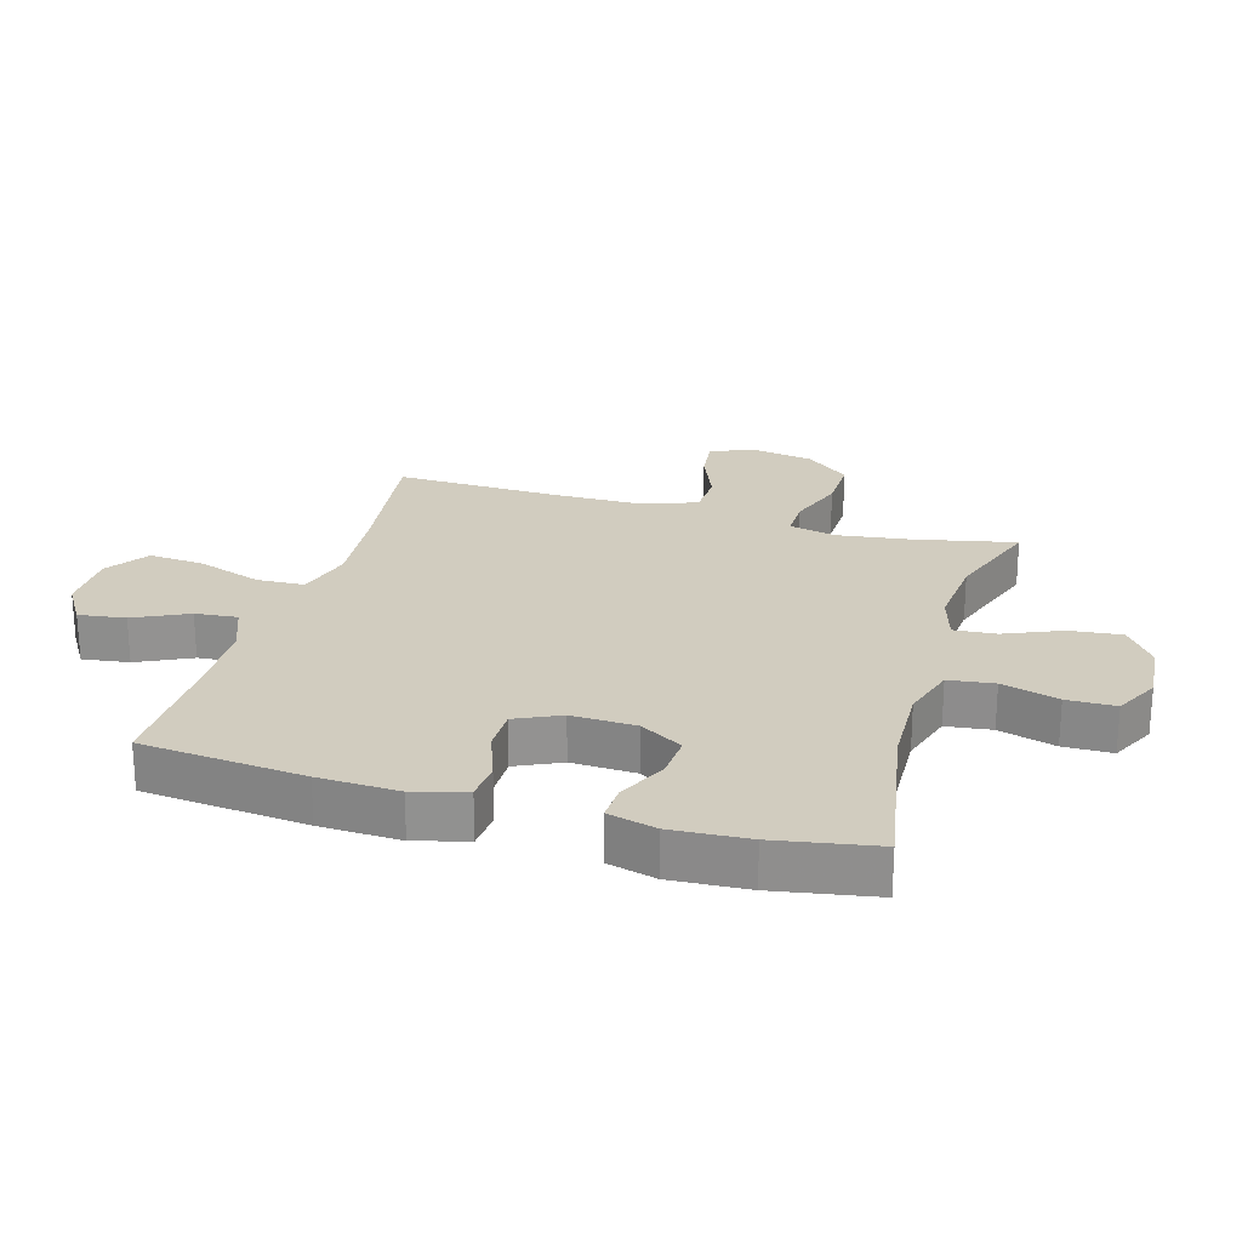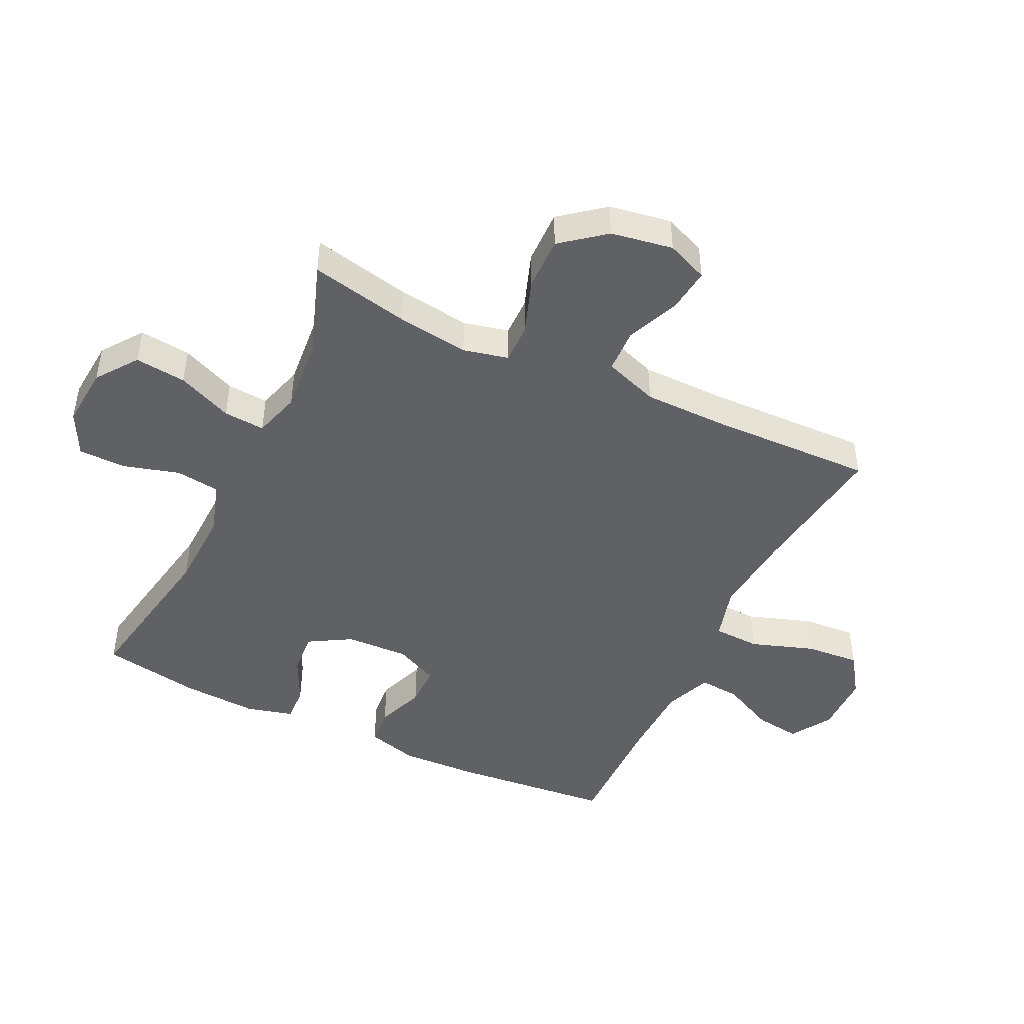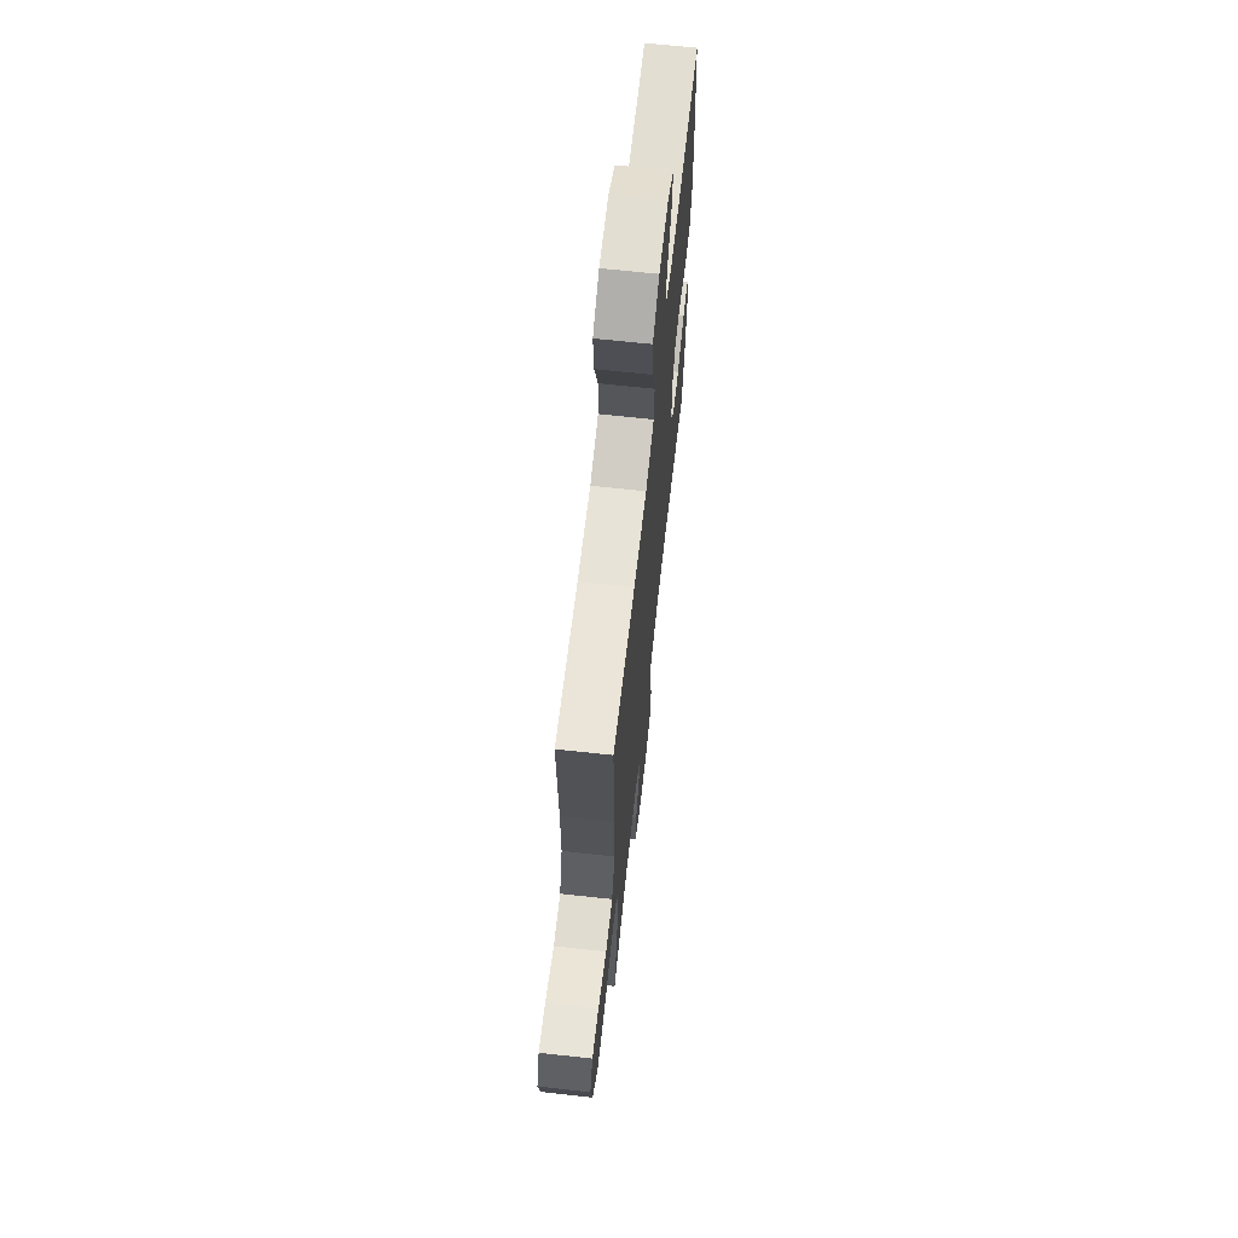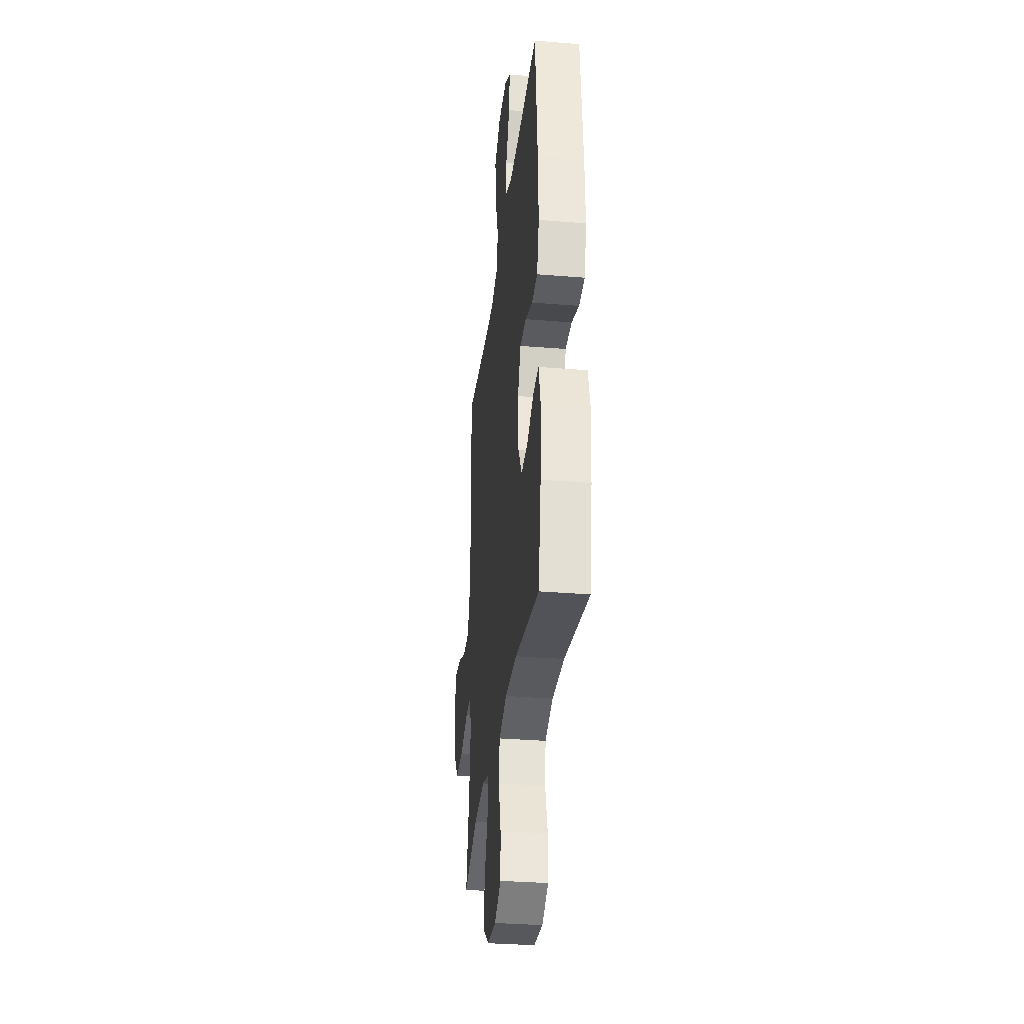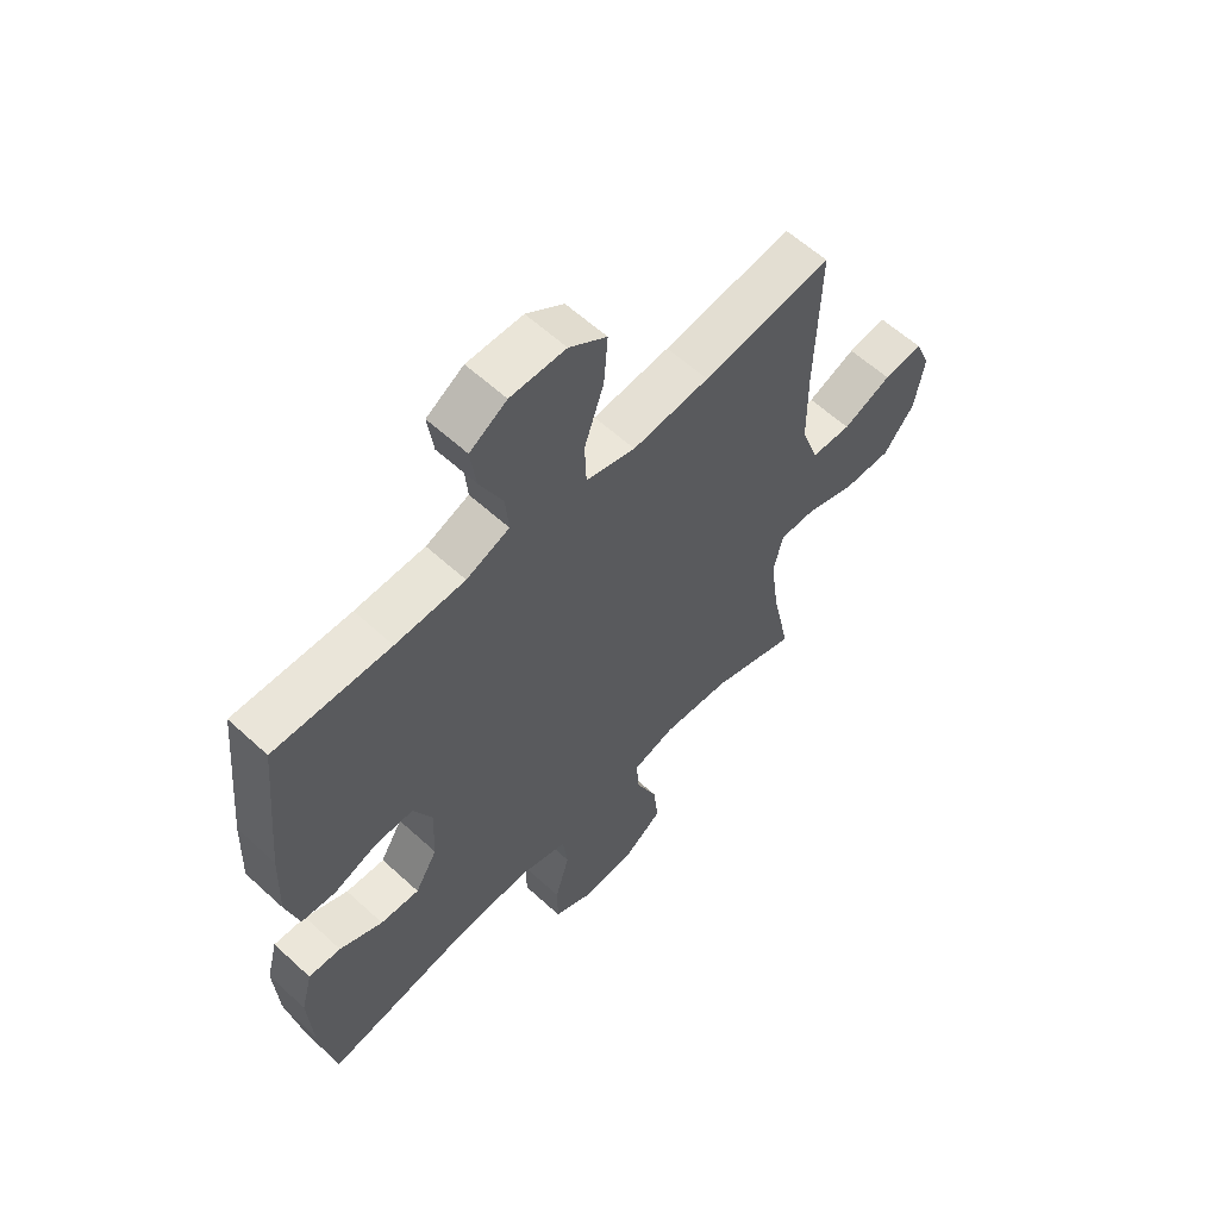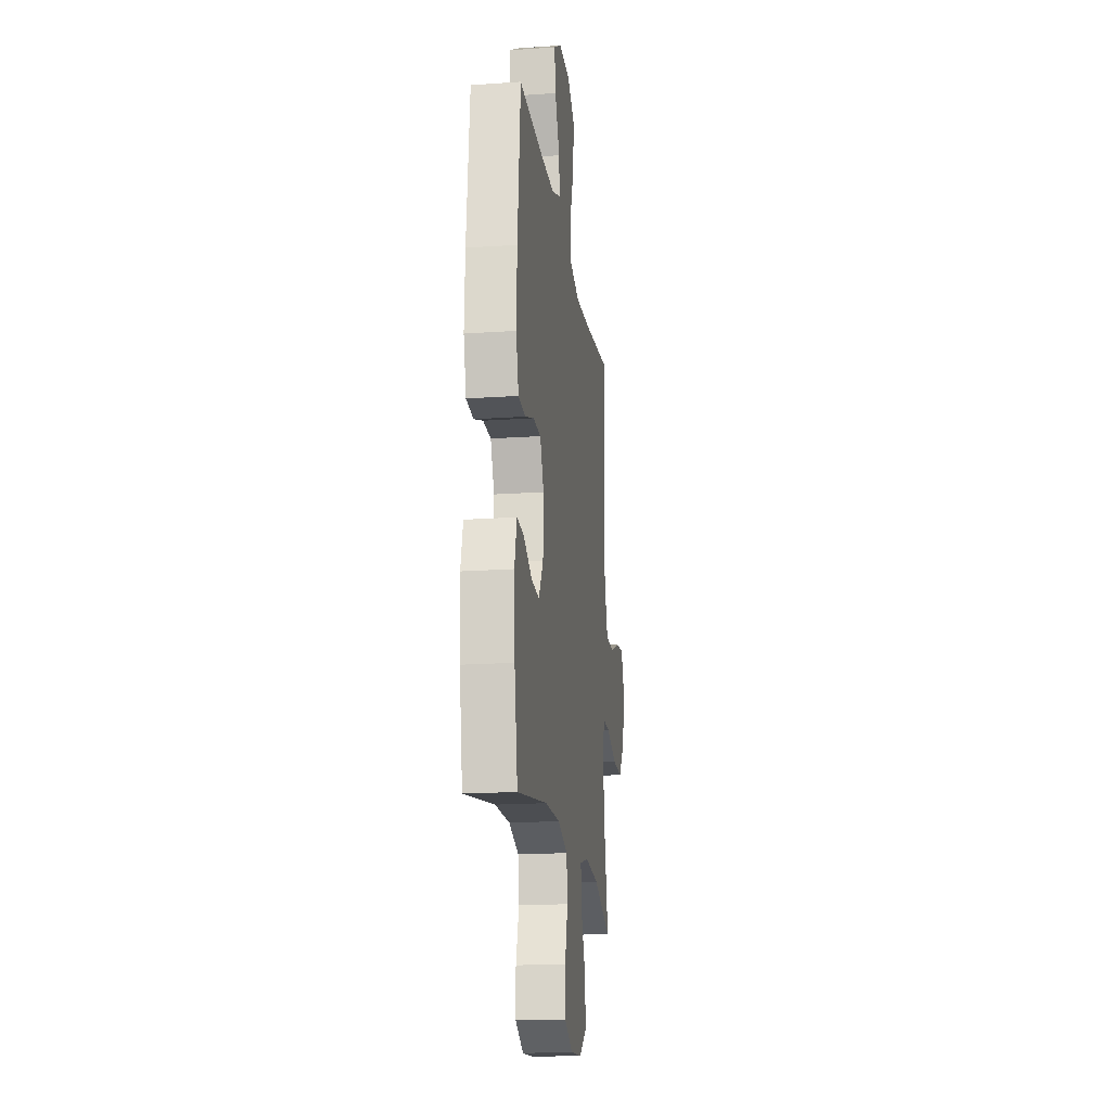
<metadata>
{"format":"obj","ext":"obj","renderer":"f3d","projection":"perspective","resolution":1024,"background":"white","views":[{"elev":24.0,"azim":106.2,"up":"+Y"},{"elev":-45.9,"azim":-115.7,"up":"+Y"},{"elev":66.9,"azim":-83.7,"up":"+Z"},{"elev":-32.5,"azim":83.5,"up":"+Z"},{"elev":59.7,"azim":133.3,"up":"+Z"},{"elev":-18.7,"azim":97.6,"up":"+Z"}]}
</metadata>
<code>
v -0.5 0.07 -0.5
v -0.466 0.07 -0.34
v -0.45 0.07 -0.223
v -0.467 0.07 -0.15
v -0.531 0.07 -0.151
v -0.621 0.07 -0.183
v -0.708 0.07 -0.185
v -0.764 0.07 -0.115
v -0.781 0.07 -0.015
v -0.753 0.07 0.052
v -0.683 0.07 0.044
v -0.596 0.07 0.008
v -0.524 0.07 0.011
v -0.493 0.07 0.099
v -0.492 0.07 0.235
v -0.5 0.07 0.5
v -0.269 0.07 0.47
v -0.132 0.07 0.458
v -0.044 0.07 0.483
v -0.041 0.07 0.559
v -0.076 0.07 0.661
v -0.083 0.07 0.749
v -0.016 0.07 0.795
v 0.083 0.07 0.796
v 0.149 0.07 0.755
v 0.139 0.07 0.681
v 0.098 0.07 0.596
v 0.092 0.07 0.529
v 0.169 0.07 0.499
v 0.293 0.07 0.496
v 0.5 0.07 0.5
v 0.525 0.07 0.241
v 0.53 0.07 0.114
v 0.507 0.07 0.031
v 0.446 0.07 0.026
v 0.367 0.07 0.055
v 0.299 0.07 0.055
v 0.266 0.07 -0.016
v 0.27 0.07 -0.118
v 0.31 0.07 -0.186
v 0.38 0.07 -0.181
v 0.457 0.07 -0.144
v 0.515 0.07 -0.141
v 0.535 0.07 -0.218
v 0.528 0.07 -0.34
v 0.5 0.07 -0.5
v 0.235 0.07 -0.453
v 0.105 0.07 -0.449
v 0.019 0.07 -0.476
v 0.01 0.07 -0.548
v 0.036 0.07 -0.638
v 0.035 0.07 -0.715
v -0.036 0.07 -0.751
v -0.134 0.07 -0.743
v -0.2 0.07 -0.695
v -0.191 0.07 -0.612
v -0.153 0.07 -0.523
v -0.148 0.07 -0.456
v -0.224 0.07 -0.434
v -0.345 0.07 -0.445
v -0.5 0 -0.5
v -0.466 0 -0.34
v -0.45 0 -0.223
v -0.467 0 -0.15
v -0.531 0 -0.151
v -0.621 0 -0.183
v -0.708 0 -0.185
v -0.764 0 -0.115
v -0.781 0 -0.015
v -0.753 0 0.052
v -0.683 0 0.044
v -0.596 0 0.008
v -0.524 0 0.011
v -0.493 0 0.099
v -0.492 0 0.235
v -0.5 0 0.5
v -0.269 0 0.47
v -0.132 0 0.458
v -0.044 0 0.483
v -0.041 0 0.559
v -0.076 0 0.661
v -0.083 0 0.749
v -0.016 0 0.795
v 0.083 0 0.796
v 0.149 0 0.755
v 0.139 0 0.681
v 0.098 0 0.596
v 0.092 0 0.529
v 0.169 0 0.499
v 0.293 0 0.496
v 0.5 0 0.5
v 0.525 0 0.241
v 0.53 0 0.114
v 0.507 0 0.031
v 0.446 0 0.026
v 0.367 0 0.055
v 0.299 0 0.055
v 0.266 0 -0.016
v 0.27 0 -0.118
v 0.31 0 -0.186
v 0.38 0 -0.181
v 0.457 0 -0.144
v 0.515 0 -0.141
v 0.535 0 -0.218
v 0.528 0 -0.34
v 0.5 0 -0.5
v 0.235 0 -0.453
v 0.105 0 -0.449
v 0.019 0 -0.476
v 0.01 0 -0.548
v 0.036 0 -0.638
v 0.035 0 -0.715
v -0.036 0 -0.751
v -0.134 0 -0.743
v -0.2 0 -0.695
v -0.191 0 -0.612
v -0.153 0 -0.523
v -0.148 0 -0.456
v -0.224 0 -0.434
v -0.345 0 -0.445
f 55 56 57
f 54 55 57
f 53 54 57
f 52 53 57
f 51 52 57
f 50 51 57
f 49 50 57 58
f 48 49 58 59
f 45 46 47
f 44 45 47
f 43 44 47
f 42 43 47
f 41 42 47
f 47 48 59
f 41 47 59
f 40 41 59
f 34 35 36
f 33 34 36
f 32 33 36
f 31 32 36
f 30 31 36
f 29 30 36 37
f 28 29 37 38
f 25 26 27
f 24 25 27
f 23 24 27
f 22 23 27
f 21 22 27
f 20 21 27
f 19 20 27 28
f 15 16 17
f 14 15 17 18
f 13 14 18 19
f 10 11 12
f 9 10 12
f 8 9 12
f 7 8 12
f 6 7 12
f 5 6 12
f 4 5 12 13
f 60 1 2
f 60 2 3
f 59 60 3
f 40 59 3
f 39 40 3
f 28 38 39
f 19 28 39
f 13 19 39
f 4 13 39
f 3 4 39
f 117 116 115
f 117 115 114
f 117 114 113
f 117 113 112
f 117 112 111
f 117 111 110
f 118 117 110 109
f 119 118 109 108
f 107 106 105
f 107 105 104
f 107 104 103
f 107 103 102
f 107 102 101
f 119 108 107
f 119 107 101
f 119 101 100
f 96 95 94
f 96 94 93
f 96 93 92
f 96 92 91
f 96 91 90
f 97 96 90 89
f 98 97 89 88
f 87 86 85
f 87 85 84
f 87 84 83
f 87 83 82
f 87 82 81
f 87 81 80
f 88 87 80 79
f 77 76 75
f 78 77 75 74
f 79 78 74 73
f 72 71 70
f 72 70 69
f 72 69 68
f 72 68 67
f 72 67 66
f 72 66 65
f 73 72 65 64
f 62 61 120
f 63 62 120
f 63 120 119
f 63 119 100
f 63 100 99
f 99 98 88
f 99 88 79
f 99 79 73
f 99 73 64
f 99 64 63
f 1 61 62 2
f 2 62 63 3
f 3 63 64 4
f 4 64 65 5
f 5 65 66 6
f 6 66 67 7
f 7 67 68 8
f 8 68 69 9
f 9 69 70 10
f 10 70 71 11
f 11 71 72 12
f 12 72 73 13
f 13 73 74 14
f 14 74 75 15
f 15 75 76 16
f 16 76 77 17
f 17 77 78 18
f 18 78 79 19
f 19 79 80 20
f 20 80 81 21
f 21 81 82 22
f 22 82 83 23
f 23 83 84 24
f 24 84 85 25
f 25 85 86 26
f 26 86 87 27
f 27 87 88 28
f 28 88 89 29
f 29 89 90 30
f 30 90 91 31
f 31 91 92 32
f 32 92 93 33
f 33 93 94 34
f 34 94 95 35
f 35 95 96 36
f 36 96 97 37
f 37 97 98 38
f 38 98 99 39
f 39 99 100 40
f 40 100 101 41
f 41 101 102 42
f 42 102 103 43
f 43 103 104 44
f 44 104 105 45
f 45 105 106 46
f 46 106 107 47
f 47 107 108 48
f 48 108 109 49
f 49 109 110 50
f 50 110 111 51
f 51 111 112 52
f 52 112 113 53
f 53 113 114 54
f 54 114 115 55
f 55 115 116 56
f 56 116 117 57
f 57 117 118 58
f 58 118 119 59
f 59 119 120 60
f 60 120 61 1

</code>
